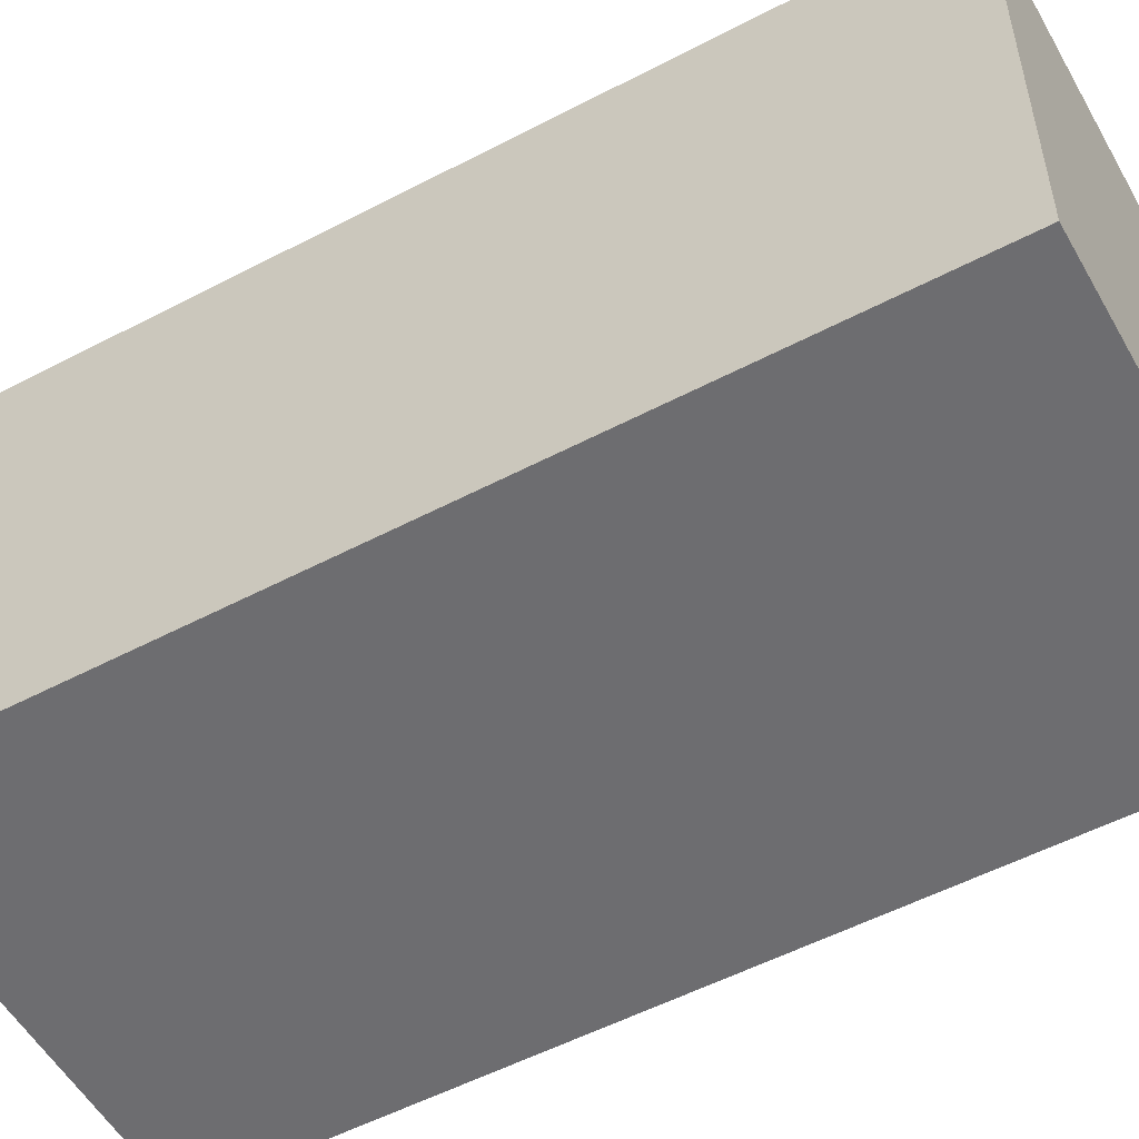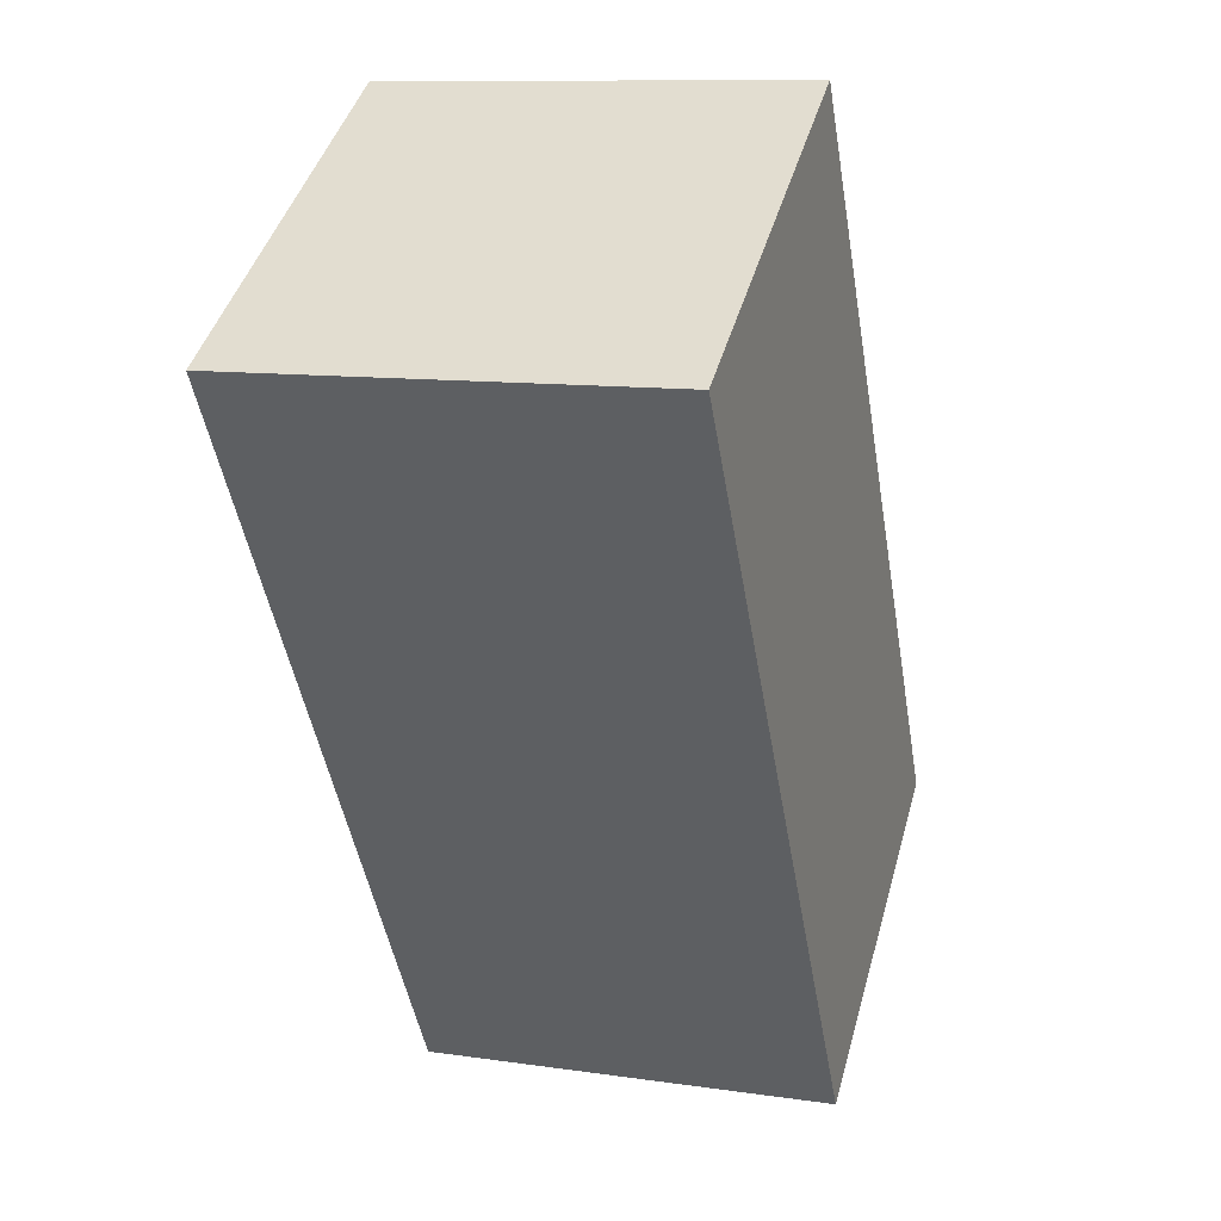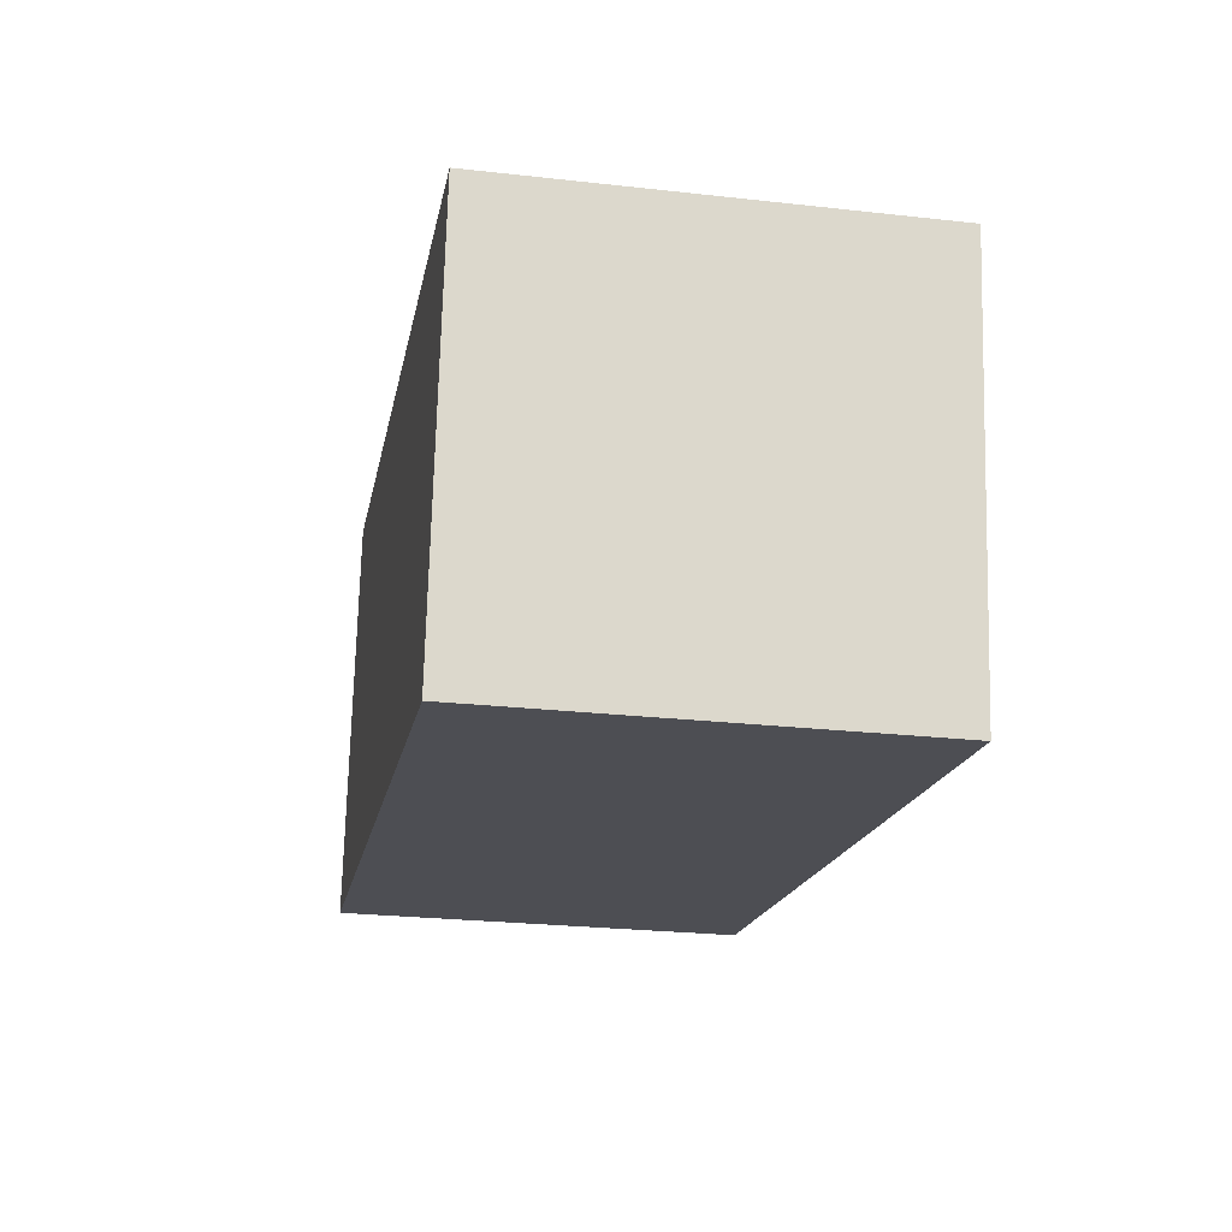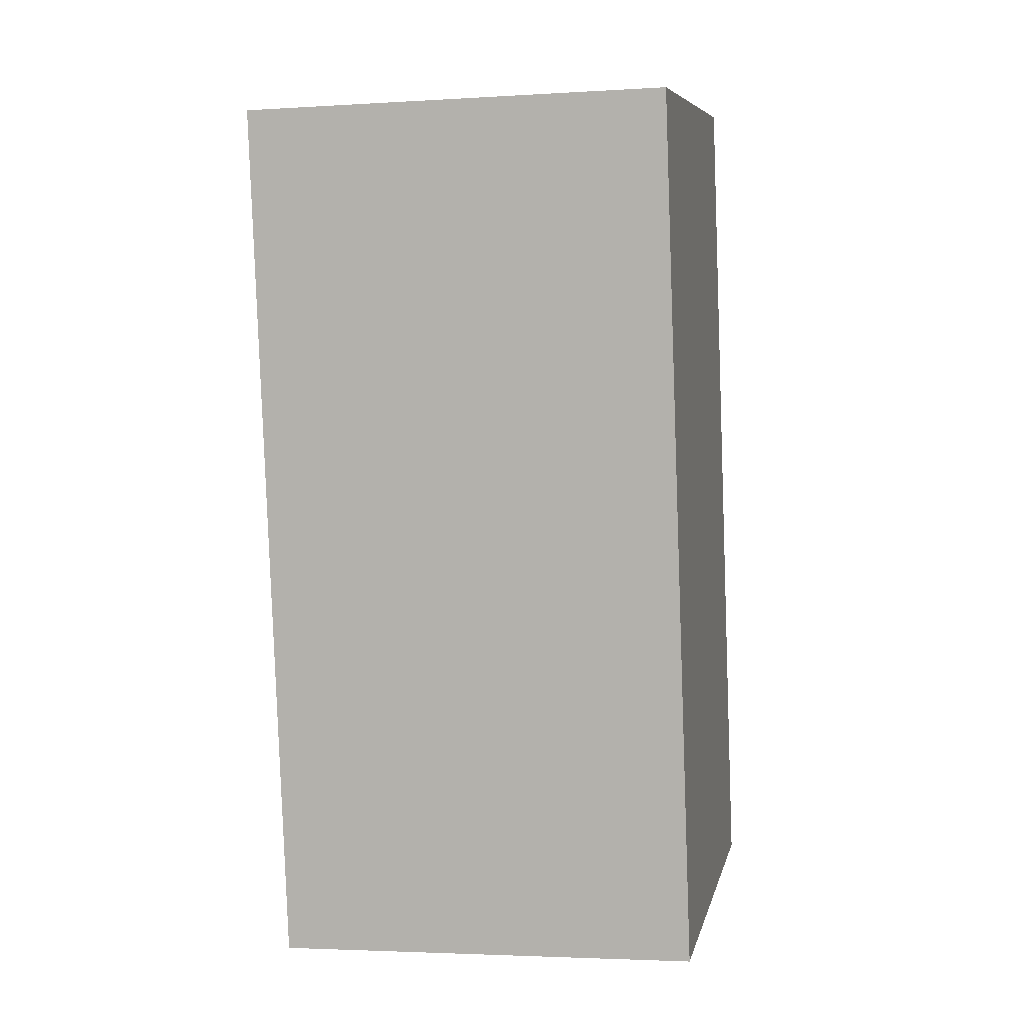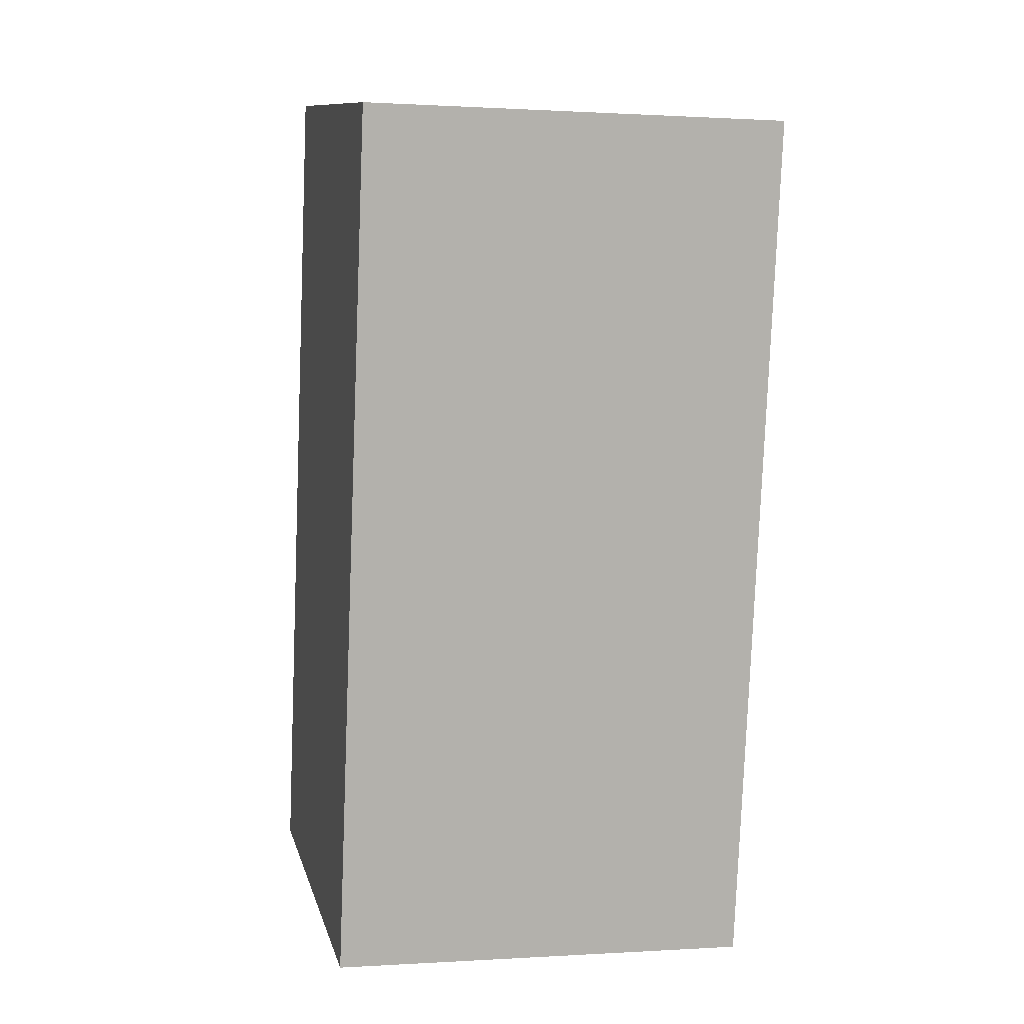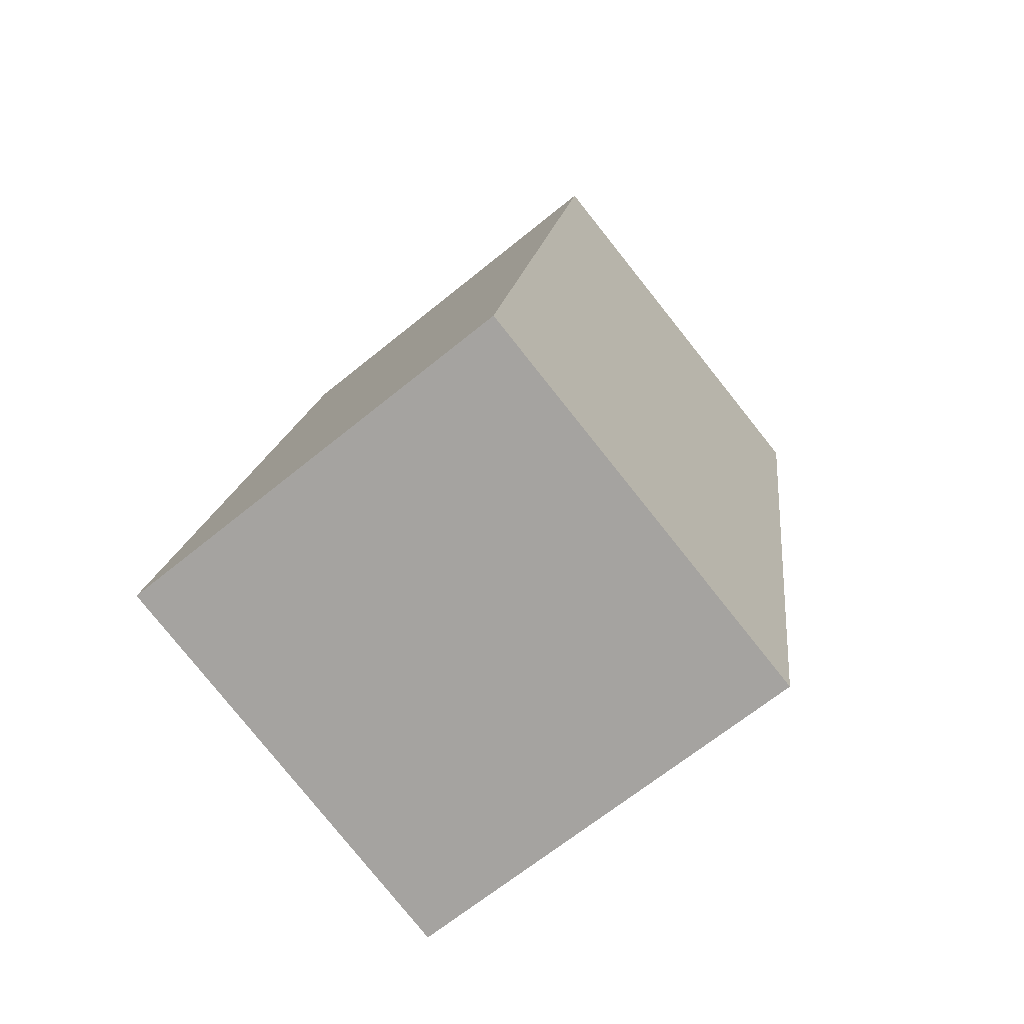
<metadata>
{"format":"obj","ext":"obj","renderer":"f3d","projection":"perspective","resolution":1024,"background":"white","views":[{"elev":-54.1,"azim":-50.9,"up":"+Y"},{"elev":44.9,"azim":-164.4,"up":"+Z"},{"elev":72.7,"azim":1.5,"up":"+Z"},{"elev":-3.2,"azim":102.0,"up":"+Z"},{"elev":0.5,"azim":76.8,"up":"+Z"},{"elev":-66.6,"azim":-50.7,"up":"+Z"}]}
</metadata>
<code>
g Stone_Block_16
v -8897 -1012 1.233e+04
v -8897 -932.5 1.233e+04
v -8869 -932.5 1.249e+04
v -8869 -1012 1.249e+04
v -8897 -932.5 1.233e+04
v -8975 -932.5 1.234e+04
v -8947 -932.5 1.25e+04
v -8869 -932.5 1.249e+04
v -8975 -1012 1.234e+04
v -8947 -1012 1.25e+04
v -8947 -932.5 1.25e+04
v -8975 -932.5 1.234e+04
v -8897 -932.5 1.233e+04
v -8897 -1012 1.233e+04
v -8975 -1012 1.234e+04
v -8975 -932.5 1.234e+04
v -8947 -932.5 1.25e+04
v -8947 -1012 1.25e+04
v -8869 -1012 1.249e+04
v -8869 -932.5 1.249e+04
v -8897 -1012 1.233e+04
v -8869 -1012 1.249e+04
v -8947 -1012 1.25e+04
v -8975 -1012 1.234e+04
f 3 1 2
f 1 3 4
f 7 5 6
f 5 7 8
f 11 9 10
f 9 11 12
f 15 13 14
f 13 15 16
f 19 17 18
f 17 19 20
f 23 21 22
f 21 23 24

</code>
